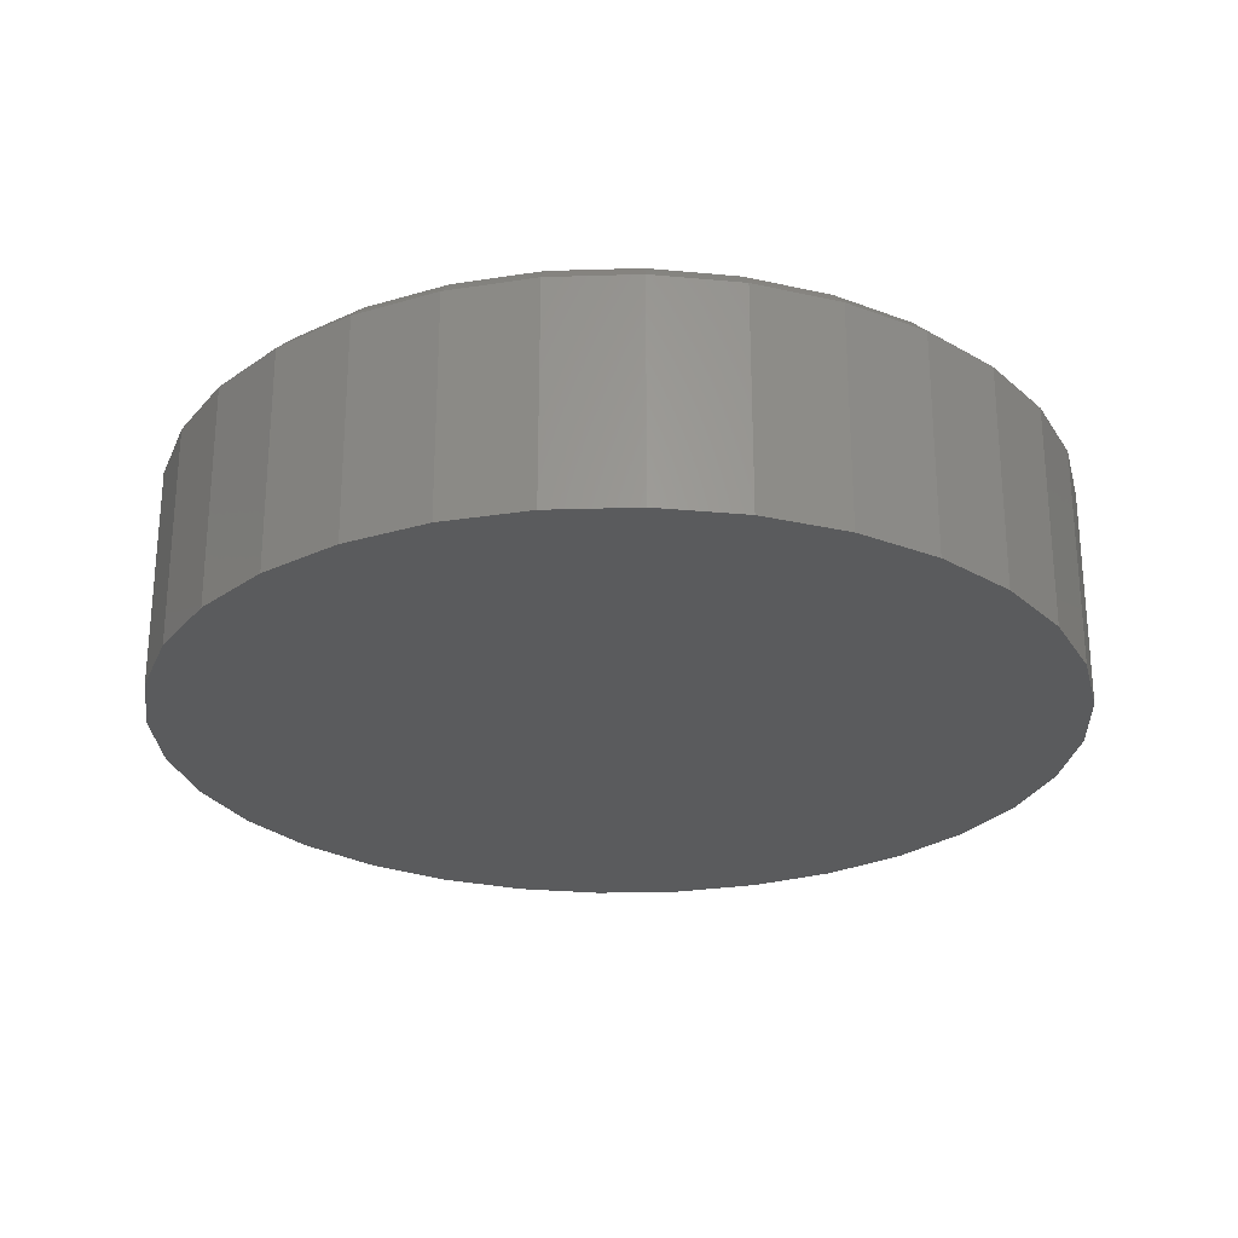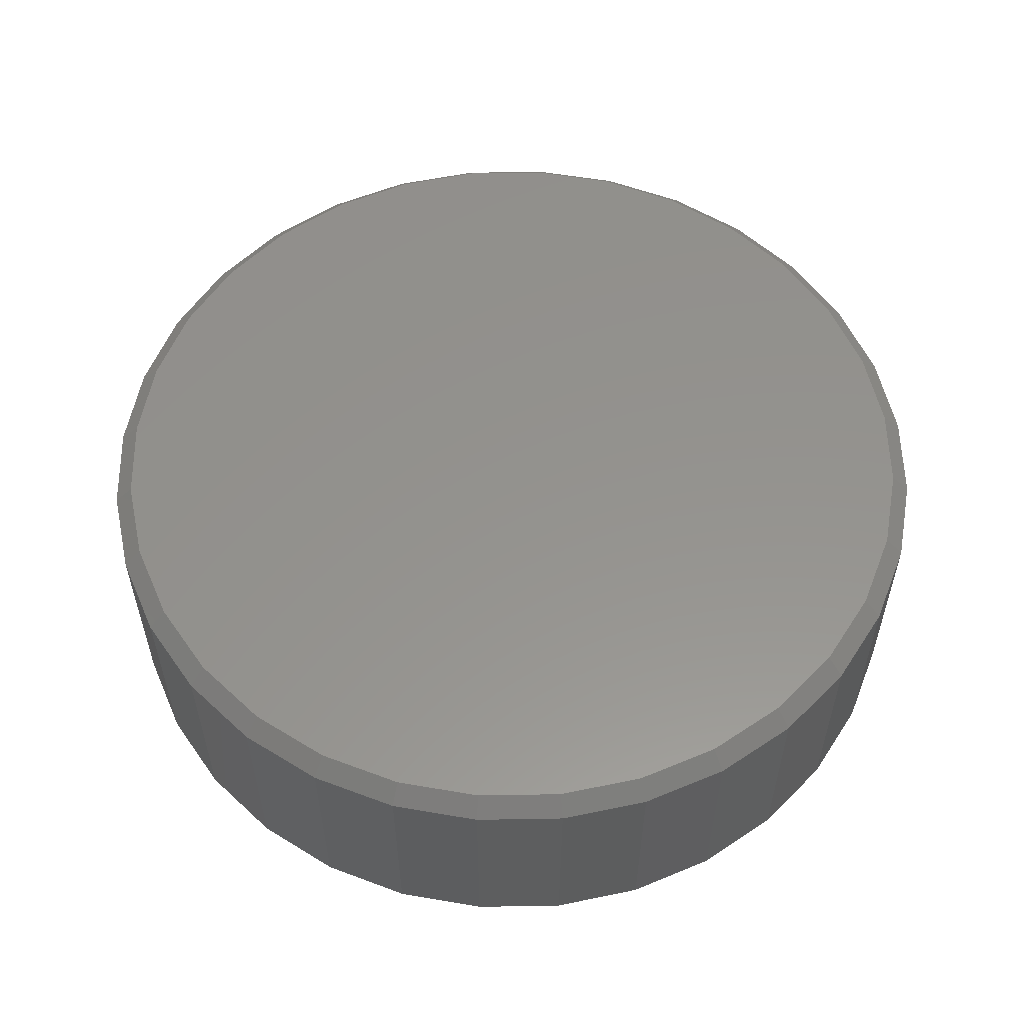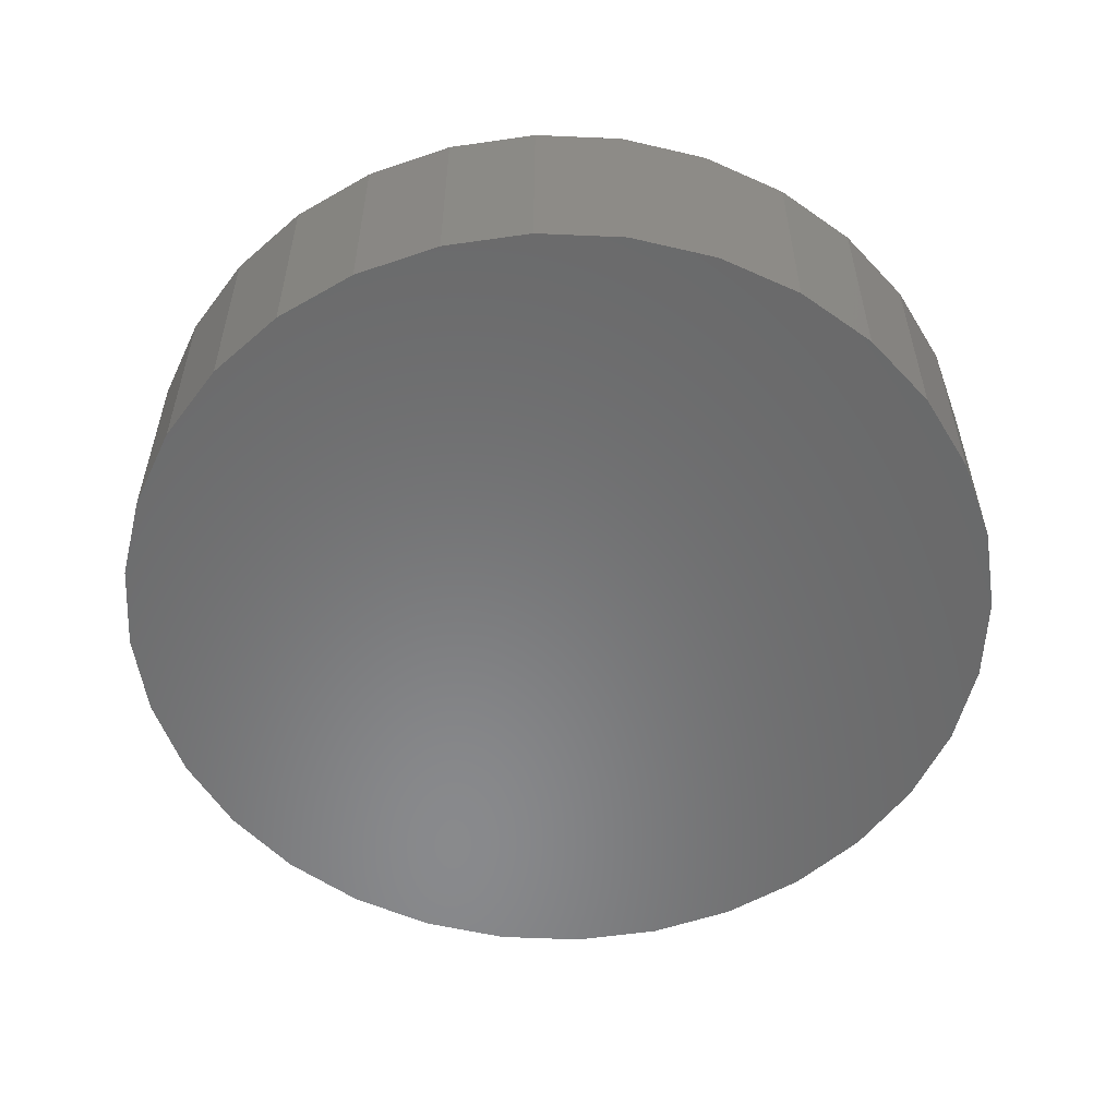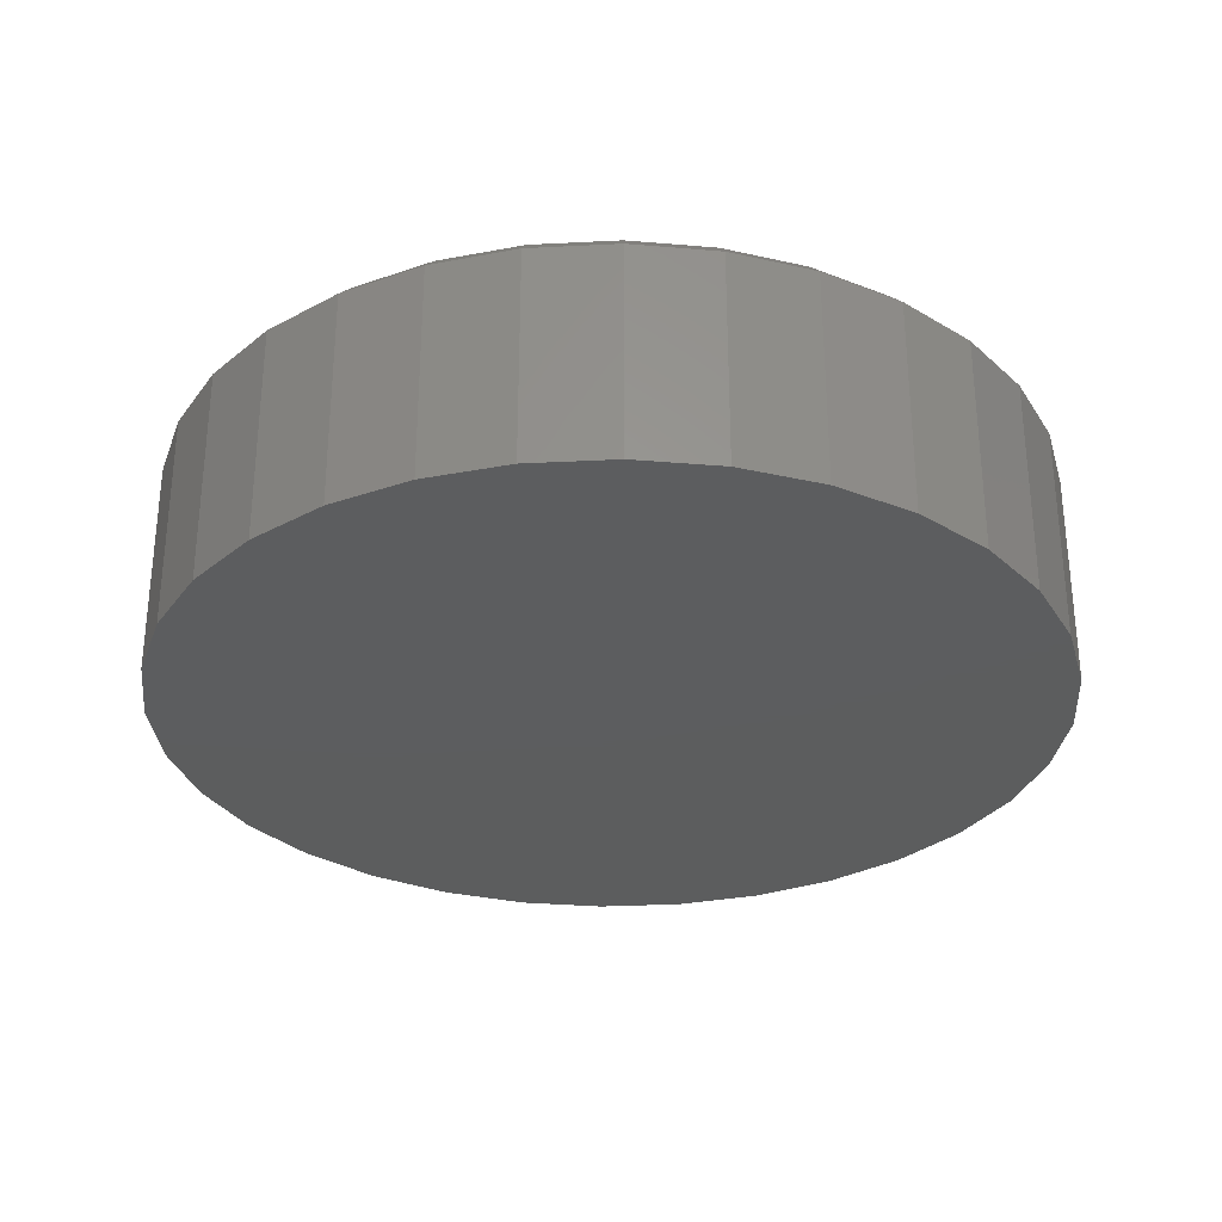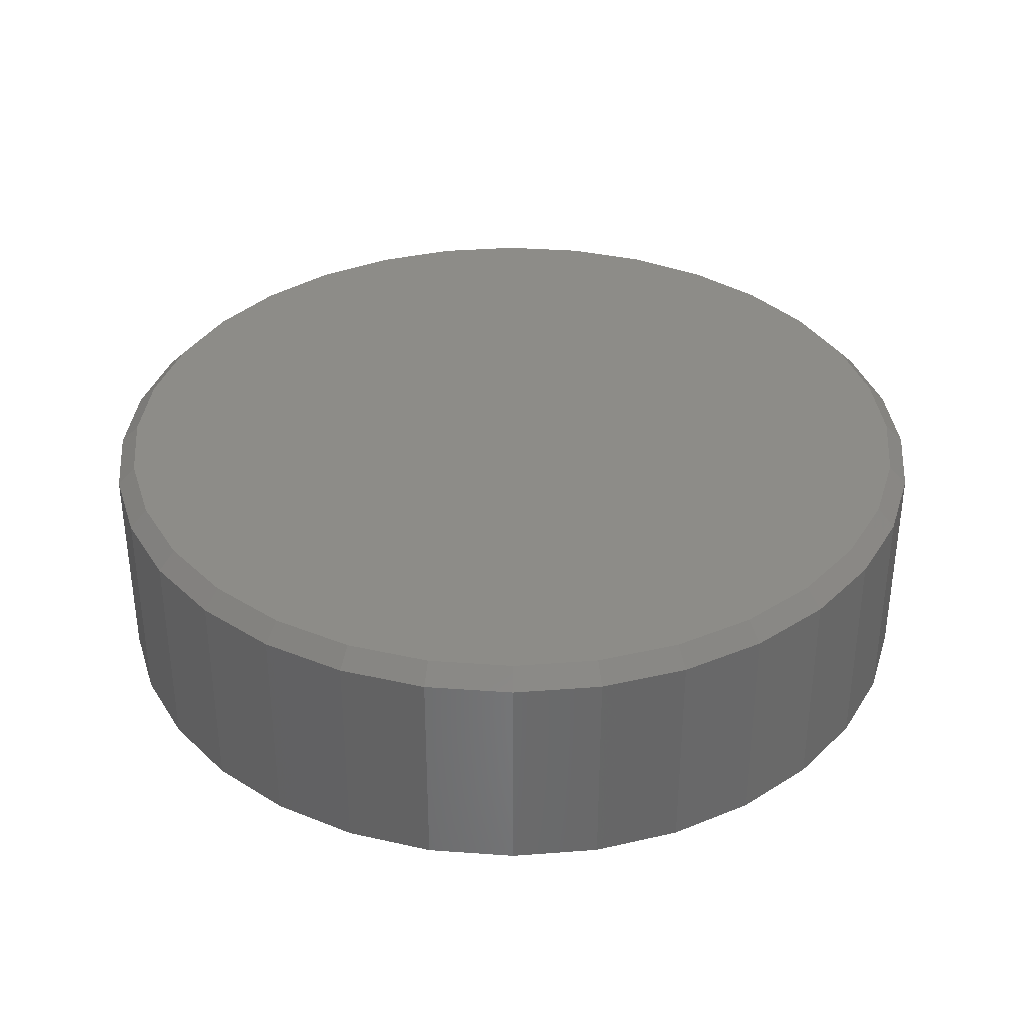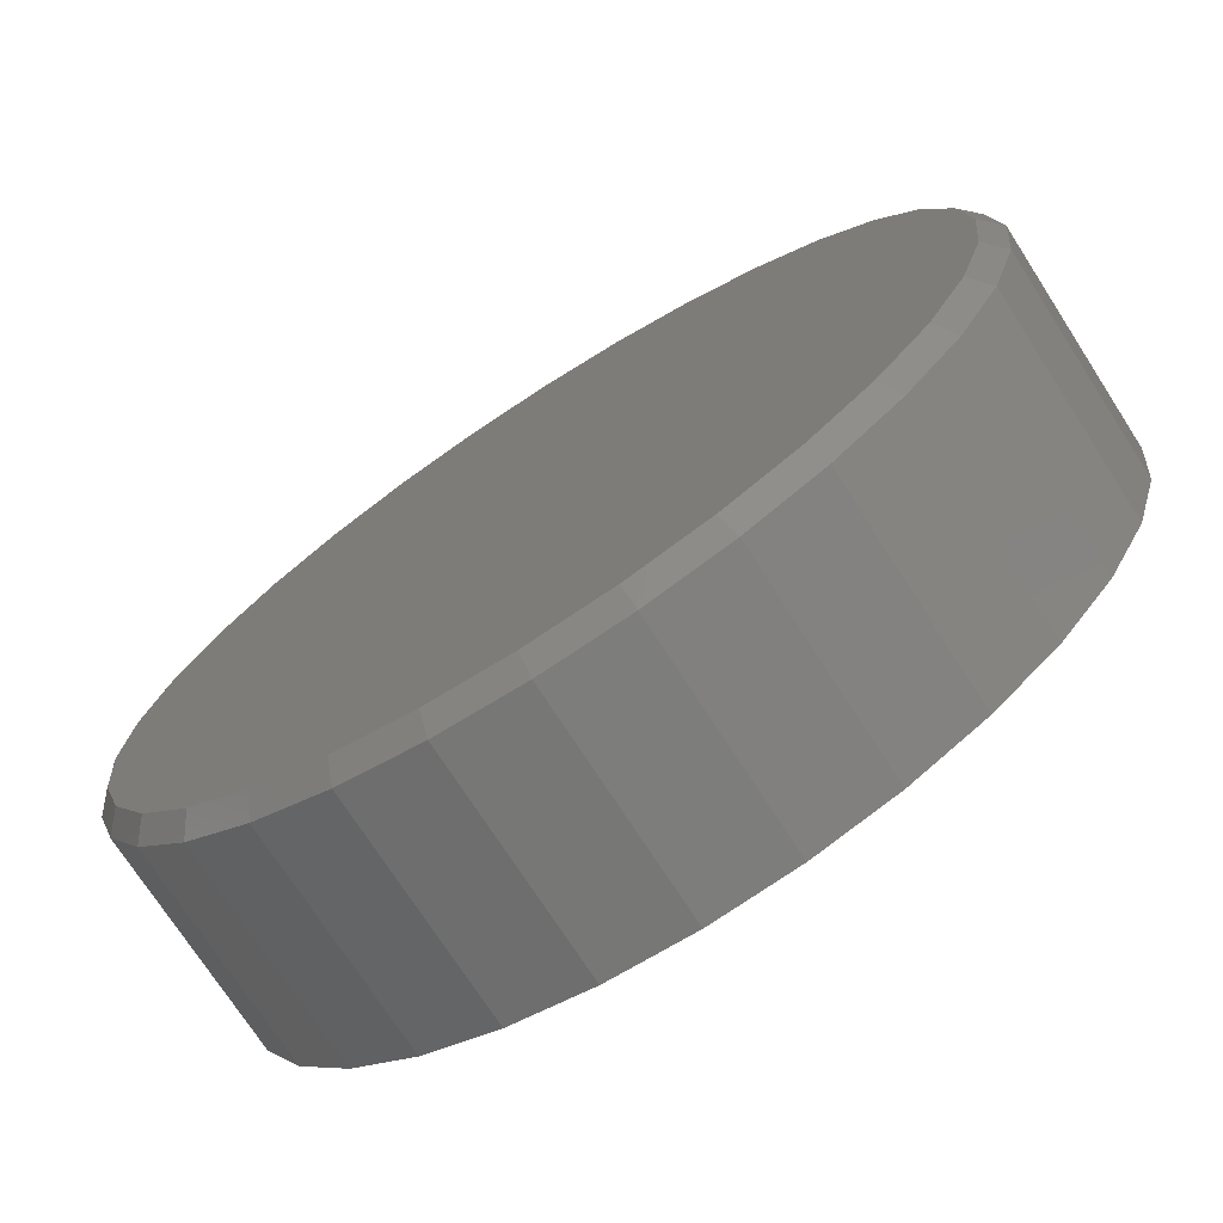
<metadata>
{"format":"stl","ext":"stl","renderer":"f3d","projection":"perspective","resolution":1024,"background":"white","views":[{"elev":-26.1,"azim":120.9,"up":"+Z"},{"elev":56.2,"azim":162.1,"up":"+Z"},{"elev":-55.7,"azim":-19.5,"up":"+Z"},{"elev":-30.4,"azim":-158.9,"up":"+Z"},{"elev":35.4,"azim":-101.4,"up":"+Z"},{"elev":-73.3,"azim":32.8,"up":"+Y"}]}
</metadata>
<code>
# stl→obj: 96 verts, 188 faces
v -0.06299 0.3642 0.2031
v 0.07878 0.3642 0.2031
v 0.007895 0.3712 0.2031
v 0.1469 0.3436 0.2031
v -0.1311 0.3436 0.2031
v 0.2097 0.31 0.2031
v -0.194 0.31 0.2031
v 0.2648 0.2648 0.2031
v -0.249 0.2648 0.2031
v 0.31 0.2097 0.2031
v -0.2942 0.2097 0.2031
v 0.3436 0.1469 0.2031
v -0.3278 0.1469 0.2031
v 0.3642 0.07878 0.2031
v -0.3484 0.07878 0.2031
v 0.3712 0.007895 0.2031
v -0.3554 0.007895 0.2031
v 0.3642 -0.06299 0.2031
v -0.3484 -0.06299 0.2031
v 0.3436 -0.1311 0.2031
v -0.3278 -0.1311 0.2031
v 0.31 -0.194 0.2031
v -0.2942 -0.194 0.2031
v 0.2648 -0.249 0.2031
v -0.249 -0.249 0.2031
v 0.2097 -0.2942 0.2031
v -0.194 -0.2942 0.2031
v 0.1469 -0.3278 0.2031
v -0.1311 -0.3278 0.2031
v 0.07878 -0.3484 0.2031
v -0.06299 -0.3484 0.2031
v 0.007895 -0.3554 0.2031
v 0.3868 0.007895 0
v 0.3868 0.007895 0.1875
v 0.3796 -0.06603 0
v 0.3796 -0.06603 0.1875
v 0.358 -0.1371 0
v 0.358 -0.1371 0.1875
v 0.323 -0.2026 0
v 0.323 -0.2026 0.1875
v 0.2759 -0.2601 0
v 0.2759 -0.2601 0.1875
v 0.2184 -0.3072 0
v 0.2184 -0.3072 0.1875
v 0.1529 -0.3422 0
v 0.1529 -0.3422 0.1875
v 0.08182 -0.3638 0
v 0.08182 -0.3638 0.1875
v 0.007895 -0.3711 0
v 0.007895 -0.3711 0.1875
v -0.06603 -0.3638 0
v -0.06603 -0.3638 0.1875
v -0.1371 -0.3422 0
v -0.1371 -0.3422 0.1875
v -0.2026 -0.3072 0
v -0.2026 -0.3072 0.1875
v -0.2601 -0.2601 0
v -0.2601 -0.2601 0.1875
v -0.3072 -0.2026 0
v -0.3072 -0.2026 0.1875
v -0.3422 -0.1371 0
v -0.3422 -0.1371 0.1875
v -0.3638 -0.06603 0
v -0.3638 -0.06603 0.1875
v -0.3711 0.007895 0
v -0.3711 0.007895 0.1875
v -0.3638 0.08182 0
v -0.3638 0.08182 0.1875
v -0.3422 0.1529 0
v -0.3422 0.1529 0.1875
v -0.3072 0.2184 0
v -0.3072 0.2184 0.1875
v -0.2601 0.2759 0
v -0.2601 0.2759 0.1875
v -0.2026 0.323 0
v -0.2026 0.323 0.1875
v -0.1371 0.358 0
v -0.1371 0.358 0.1875
v -0.06603 0.3796 0
v -0.06603 0.3796 0.1875
v 0.007895 0.3868 0
v 0.007895 0.3868 0.1875
v 0.08182 0.3796 0
v 0.08182 0.3796 0.1875
v 0.1529 0.358 0
v 0.1529 0.358 0.1875
v 0.2184 0.323 0
v 0.2184 0.323 0.1875
v 0.2759 0.2759 0
v 0.2759 0.2759 0.1875
v 0.323 0.2184 0
v 0.323 0.2184 0.1875
v 0.358 0.1529 0
v 0.358 0.1529 0.1875
v 0.3796 0.08182 0
v 0.3796 0.08182 0.1875
f 1 2 3
f 2 1 4
f 4 1 5
f 4 5 6
f 6 5 7
f 6 7 8
f 8 7 9
f 8 9 10
f 10 9 11
f 10 11 12
f 12 11 13
f 12 13 14
f 14 13 15
f 14 15 16
f 16 15 17
f 16 17 18
f 18 17 19
f 18 19 20
f 20 19 21
f 20 21 22
f 22 21 23
f 22 23 24
f 24 23 25
f 24 25 26
f 26 25 27
f 26 27 28
f 28 27 29
f 28 29 30
f 30 29 31
f 30 31 32
f 33 34 35
f 35 34 36
f 35 36 37
f 37 36 38
f 37 38 39
f 39 38 40
f 39 40 41
f 41 40 42
f 41 42 43
f 43 42 44
f 43 44 45
f 45 44 46
f 45 46 47
f 47 46 48
f 47 48 49
f 49 48 50
f 49 50 51
f 51 50 52
f 51 52 53
f 53 52 54
f 53 54 55
f 55 54 56
f 55 56 57
f 57 56 58
f 57 58 59
f 59 58 60
f 59 60 61
f 61 60 62
f 61 62 63
f 63 62 64
f 63 64 65
f 65 64 66
f 65 66 67
f 67 66 68
f 67 68 69
f 69 68 70
f 69 70 71
f 71 70 72
f 71 72 73
f 73 72 74
f 73 74 75
f 75 74 76
f 75 76 77
f 77 76 78
f 77 78 79
f 79 78 80
f 79 80 81
f 81 80 82
f 81 82 83
f 83 82 84
f 83 84 85
f 85 84 86
f 85 86 87
f 87 86 88
f 87 88 89
f 89 88 90
f 89 90 91
f 91 90 92
f 91 92 93
f 93 92 94
f 93 94 95
f 95 94 96
f 95 96 33
f 33 96 34
f 32 31 50
f 50 48 32
f 40 24 42
f 42 24 26
f 42 26 44
f 24 40 22
f 22 40 38
f 22 38 20
f 20 38 36
f 20 36 18
f 18 36 34
f 18 34 16
f 23 58 25
f 25 58 56
f 25 56 27
f 58 23 60
f 60 23 21
f 60 21 62
f 62 21 19
f 62 19 64
f 64 19 17
f 64 17 66
f 50 31 52
f 52 31 29
f 52 29 54
f 54 29 27
f 54 27 56
f 32 48 30
f 30 48 46
f 30 46 28
f 28 46 44
f 28 44 26
f 3 2 82
f 82 80 3
f 72 9 74
f 74 9 7
f 74 7 76
f 9 72 11
f 11 72 70
f 11 70 13
f 13 70 68
f 13 68 15
f 15 68 66
f 15 66 17
f 10 90 8
f 8 90 88
f 8 88 6
f 90 10 92
f 92 10 12
f 92 12 94
f 94 12 14
f 94 14 96
f 96 14 16
f 96 16 34
f 82 2 84
f 84 2 4
f 84 4 86
f 86 4 6
f 86 6 88
f 3 80 1
f 1 80 78
f 1 78 5
f 5 78 76
f 5 76 7
f 81 83 79
f 49 51 47
f 47 51 53
f 47 53 45
f 45 53 55
f 45 55 43
f 43 55 57
f 43 57 41
f 41 57 59
f 41 59 39
f 39 59 61
f 39 61 37
f 37 61 63
f 37 63 35
f 35 63 65
f 35 65 33
f 33 65 67
f 33 67 95
f 95 67 69
f 95 69 93
f 93 69 71
f 93 71 91
f 91 71 73
f 91 73 89
f 89 73 75
f 89 75 87
f 87 75 77
f 87 77 85
f 85 77 79
f 85 79 83

</code>
